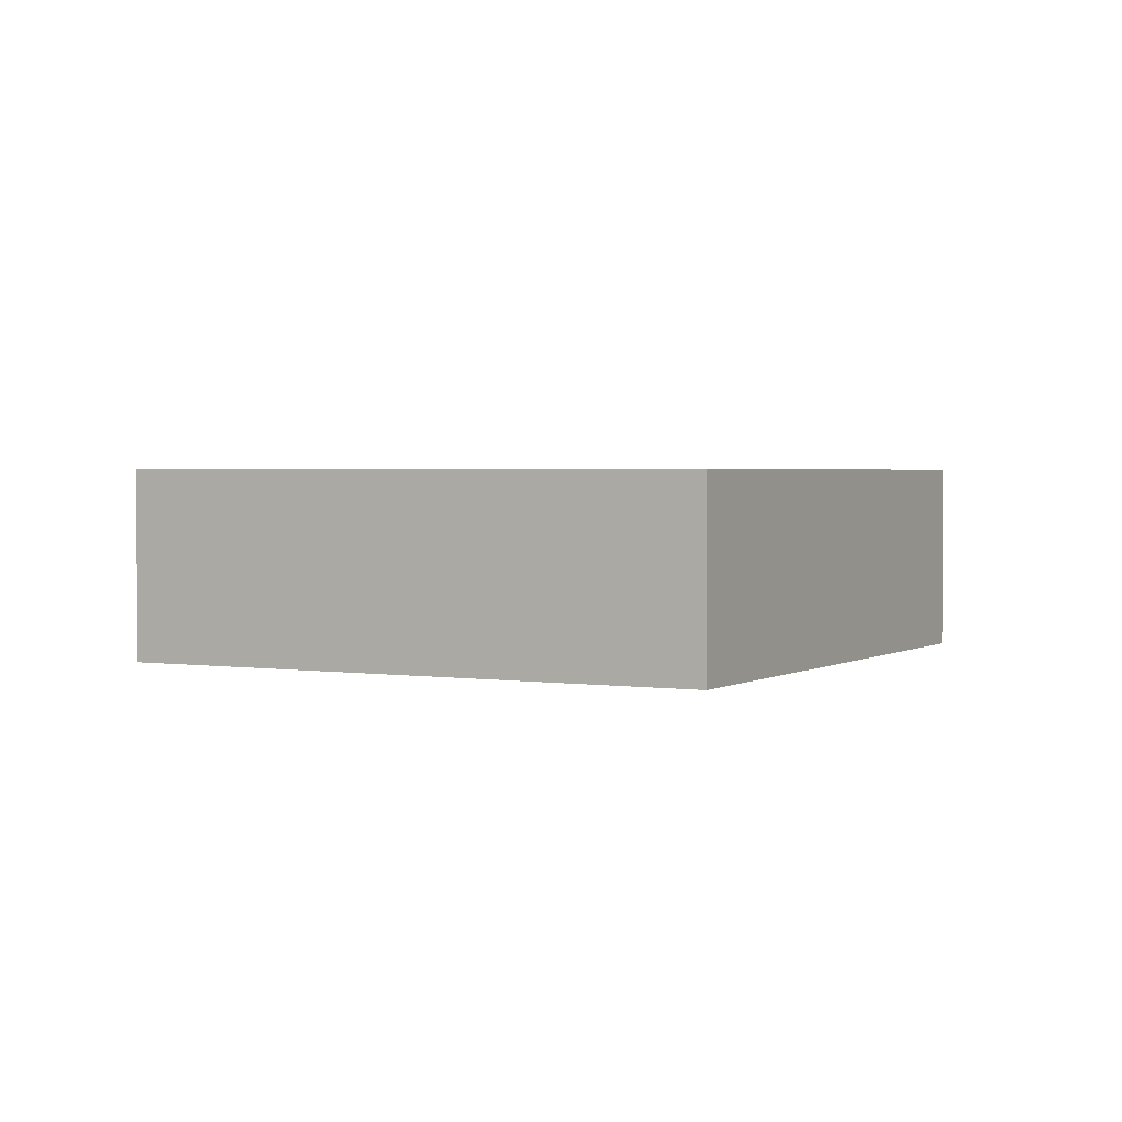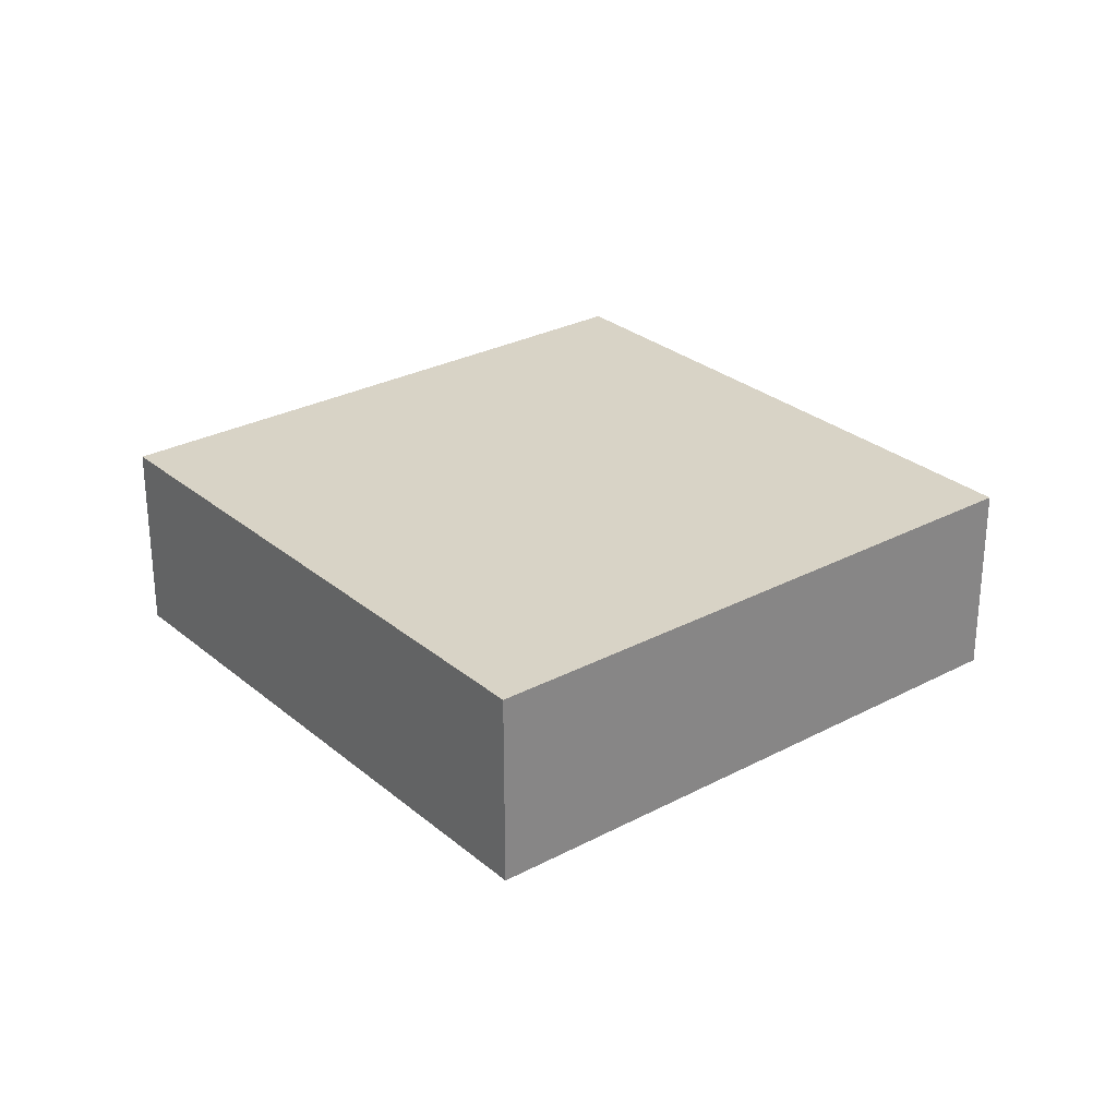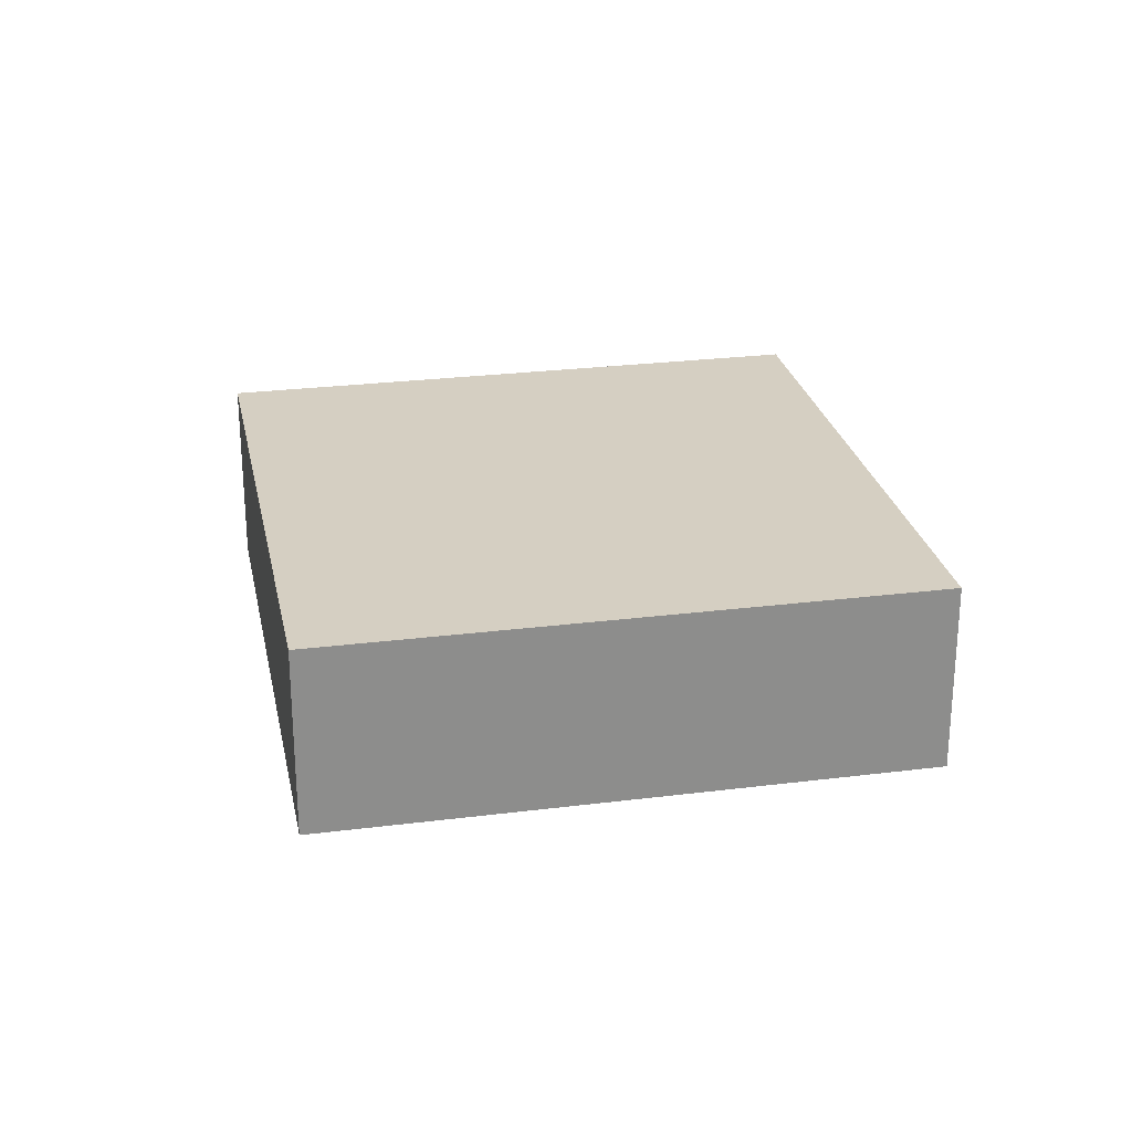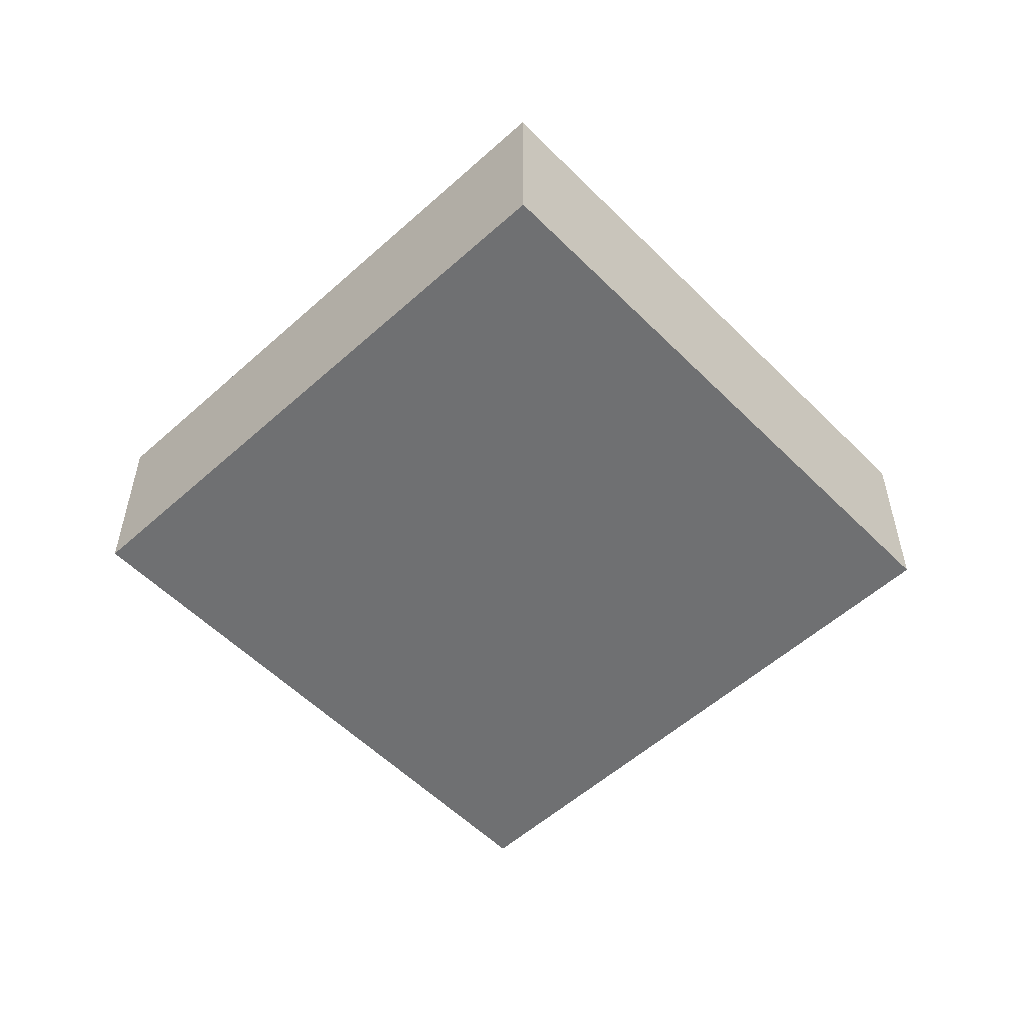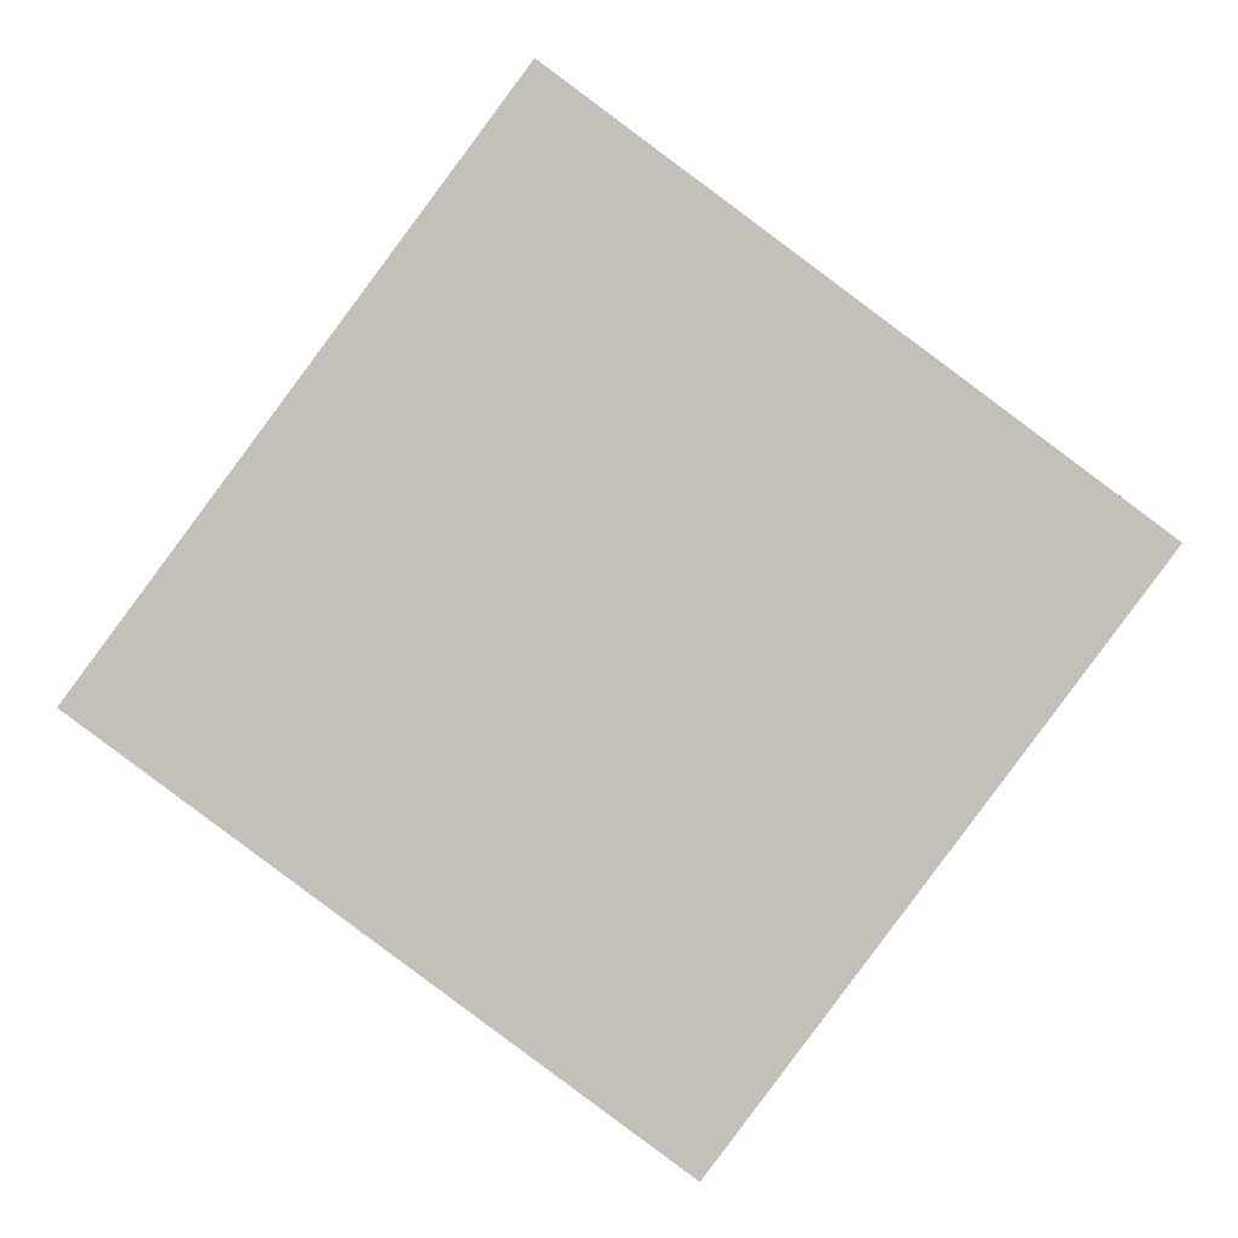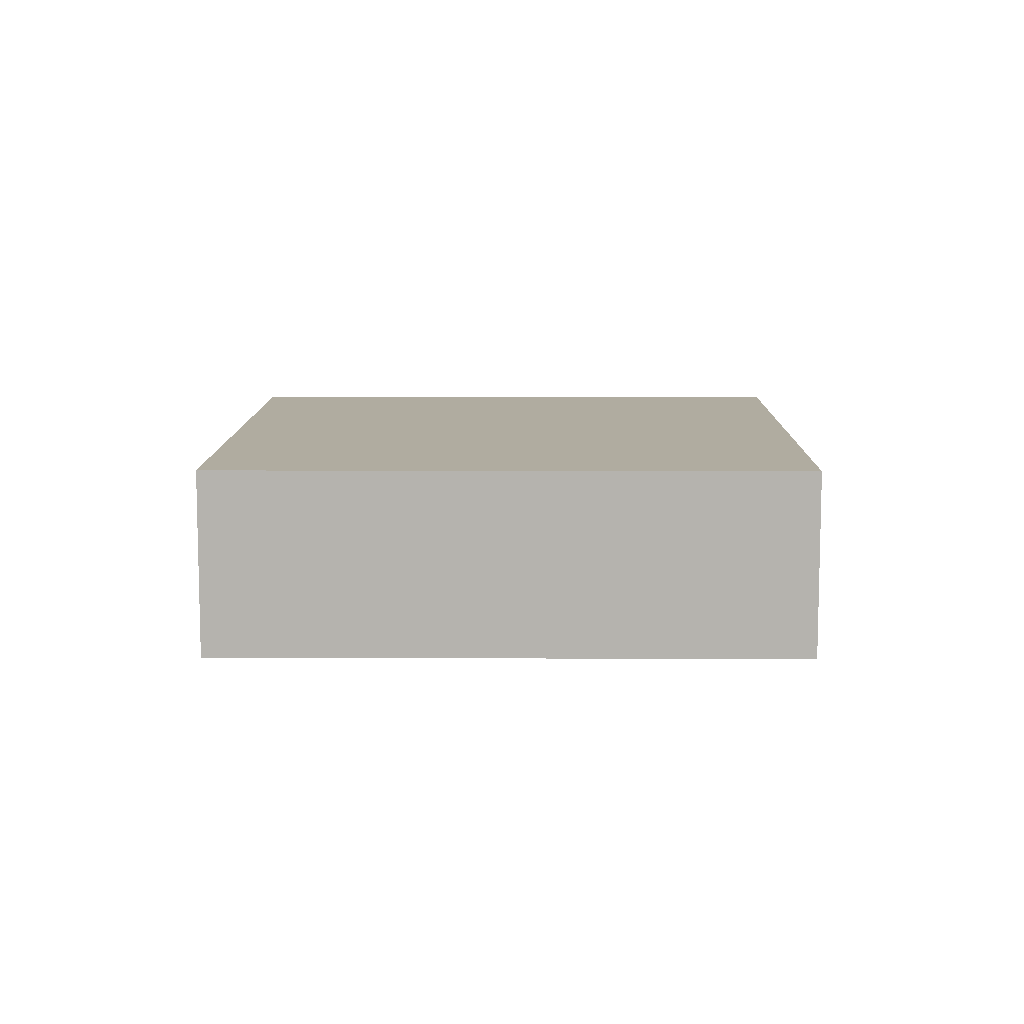
<metadata>
{"format":"obj","ext":"obj","renderer":"f3d","projection":"perspective","resolution":1024,"background":"white","views":[{"elev":2.2,"azim":171.7,"up":"+Y"},{"elev":28.2,"azim":14.6,"up":"+Y"},{"elev":25.9,"azim":132.0,"up":"+Y"},{"elev":-54.8,"azim":96.9,"up":"+Y"},{"elev":3.0,"azim":-179.6,"up":"+Z"},{"elev":9.9,"azim":144.0,"up":"+Y"}]}
</metadata>
<code>
o object
v 0.1857 0.002067 0.9017
v 0.1857 -0.3677 0.9017
v 0.9028 -0.3677 -0.06229
v -0.7782 0.002067 0.1846
v -0.7782 -0.3677 0.1846
v 0.1857 -0.3677 0.9017
v -0.06115 0.002067 -0.7794
v -0.06115 -0.3677 -0.7794
v -0.7782 -0.3677 0.1846
v 0.9028 0.002067 -0.06229
v 0.9028 -0.3677 -0.06229
v -0.06115 -0.3677 -0.7794
v 0.1857 -0.3677 0.9017
v -0.7782 -0.3677 0.1846
v -0.06115 -0.3677 -0.7794
v -0.7782 0.002067 0.1846
v 0.1857 0.002067 0.9017
v 0.9028 0.002067 -0.06229
v 0.9028 0.002067 -0.06229
v 0.1857 0.002067 0.9017
v -0.7782 0.002067 0.1846
v -0.06115 0.002067 -0.7794
v 0.9028 -0.3677 -0.06229
v -0.06115 0.002067 -0.7794
f 1 2 3
f 4 5 6
f 7 8 9
f 10 11 12
f 13 14 15
f 16 17 18
f 19 1 3
f 20 4 6
f 21 7 9
f 22 10 12
f 23 13 15
f 24 16 18

</code>
